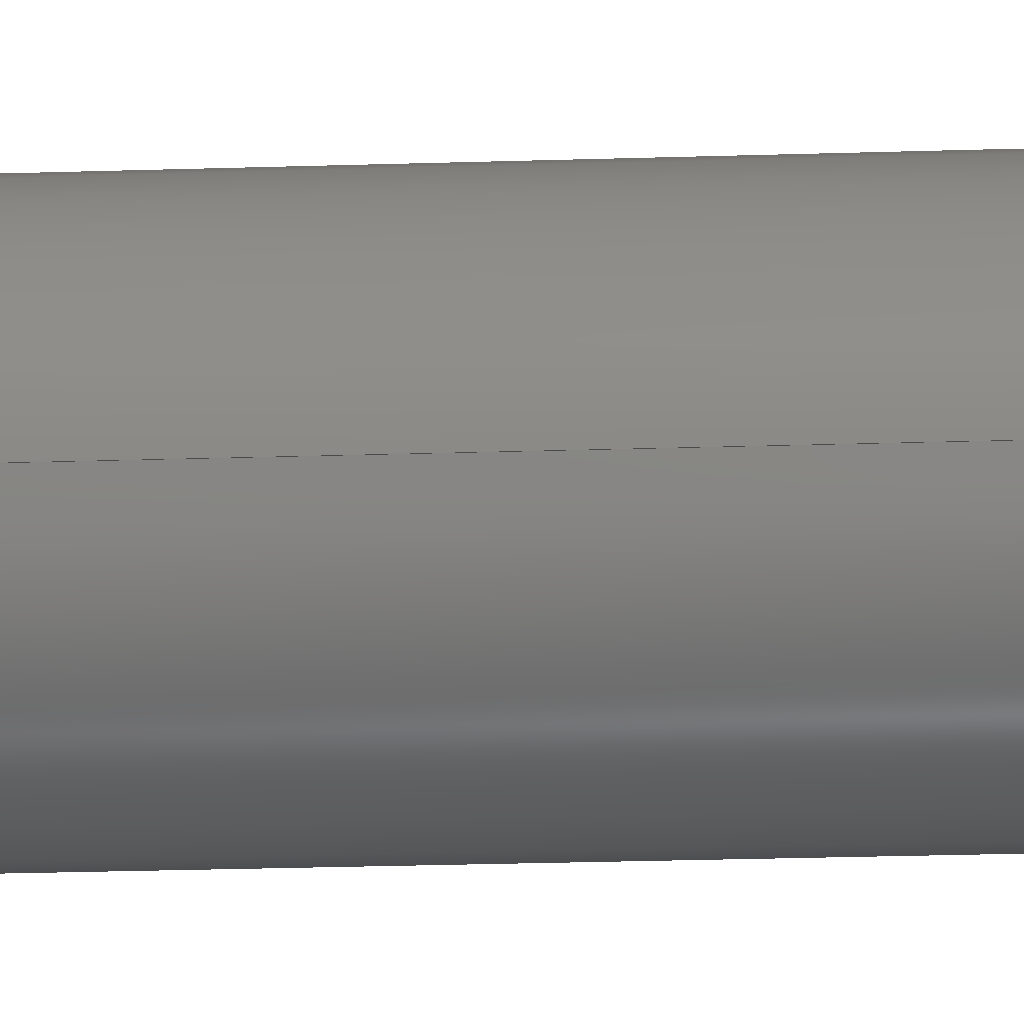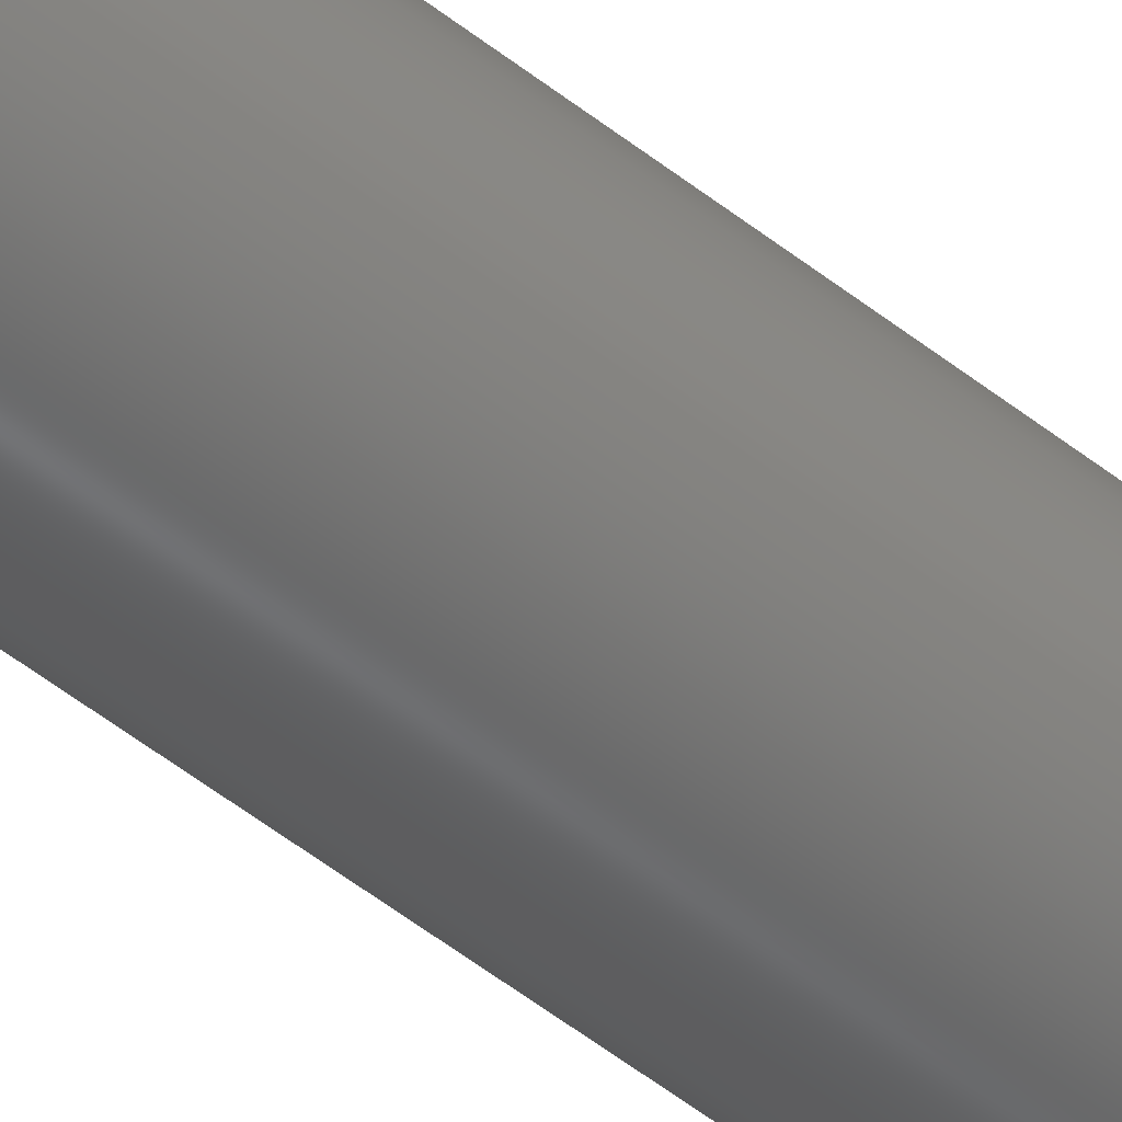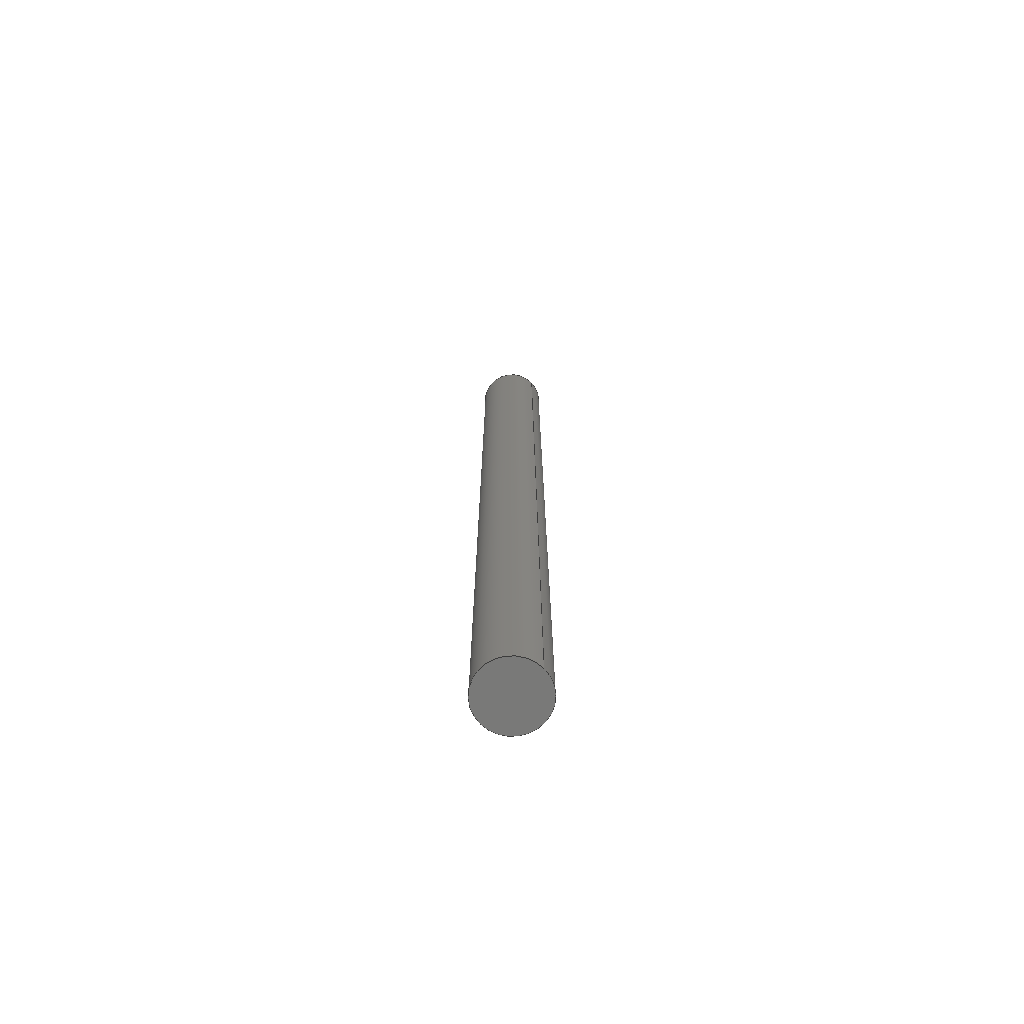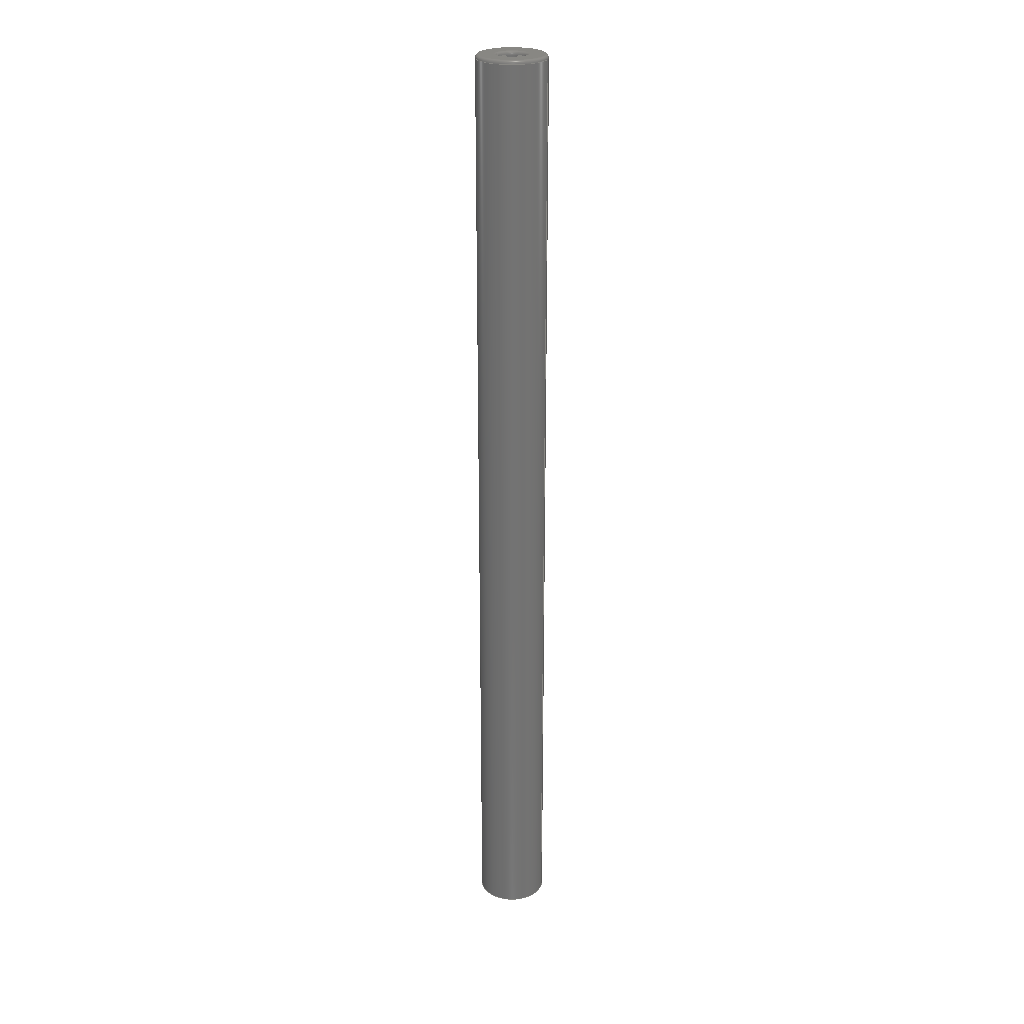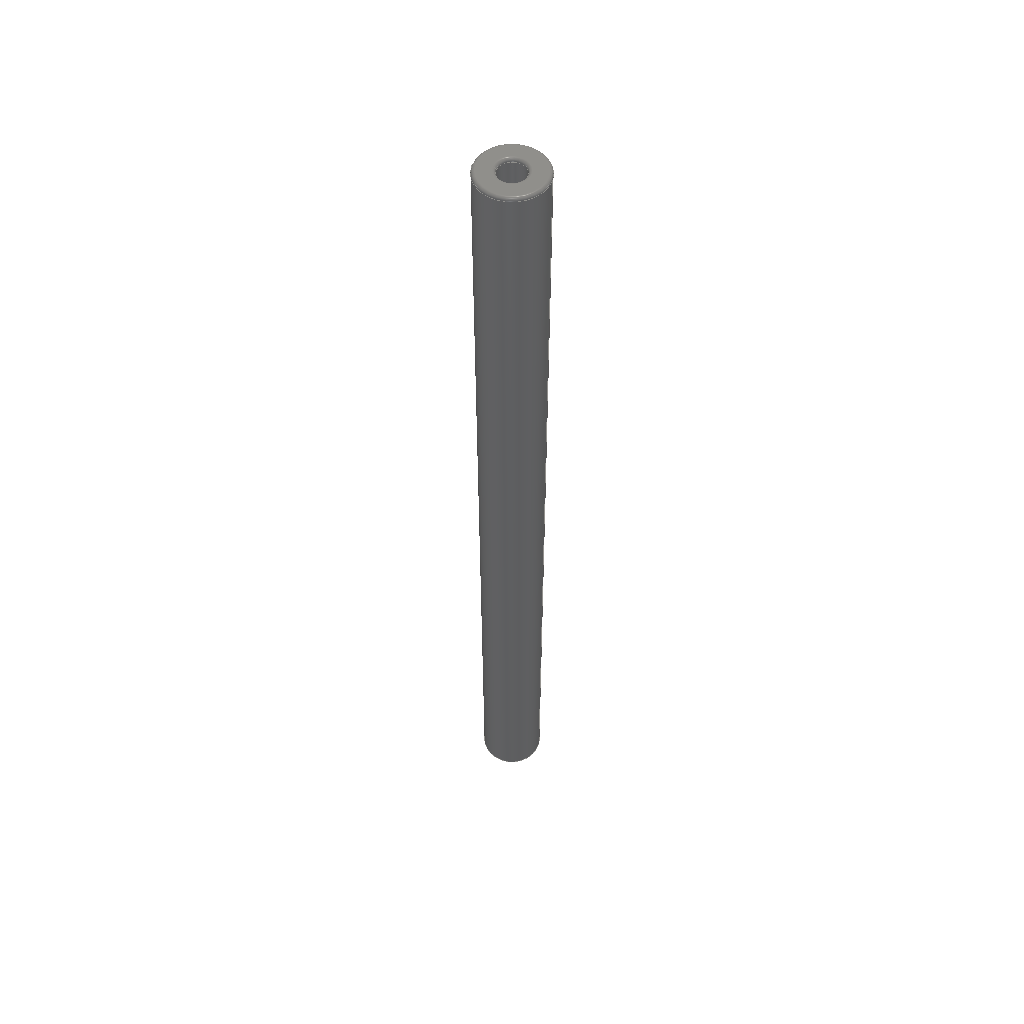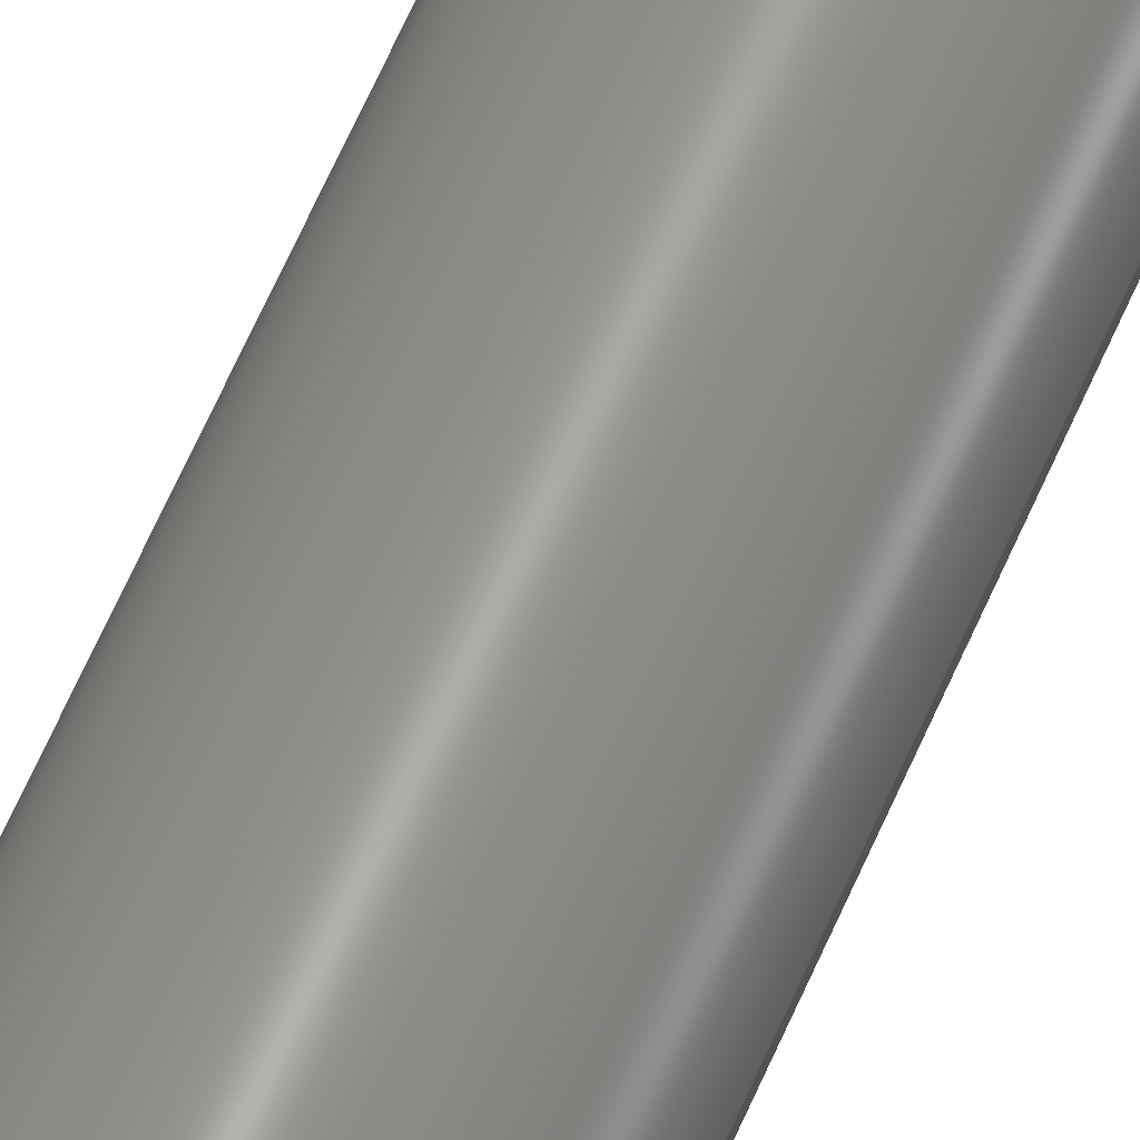
<metadata>
{"format":"step","ext":"stp","renderer":"f3d","projection":"perspective","resolution":1024,"background":"white","views":[{"elev":-9.6,"azim":97.5,"up":"+Y"},{"elev":-47.9,"azim":-132.3,"up":"+Y"},{"elev":-72.0,"azim":43.7,"up":"+Z"},{"elev":24.9,"azim":17.0,"up":"+Z"},{"elev":52.9,"azim":14.7,"up":"+Z"},{"elev":59.3,"azim":22.6,"up":"+Y"}]}
</metadata>
<code>
ISO-10303-21;
DATA;
#1=MECHANICAL_DESIGN_GEOMETRIC_PRESENTATION_REPRESENTATION('',(#4),#184);
#2=SHAPE_REPRESENTATION_RELATIONSHIP('SRR','None',#191,#3);
#3=ADVANCED_BREP_SHAPE_REPRESENTATION('',(#5),#183);
#4=STYLED_ITEM('',(#200),#5);
#5=MANIFOLD_SOLID_BREP('Corps1',#89);
#6=FACE_BOUND('',#28,.T.);
#7=PLANE('',#116);
#8=PLANE('',#117);
#9=PLANE('',#118);
#10=LINE('',#173,#12);
#11=LINE('',#177,#13);
#12=VECTOR('',#143,1);
#13=VECTOR('',#148,2.5);
#14=CYLINDRICAL_SURFACE('',#112,1);
#15=CYLINDRICAL_SURFACE('',#114,2.5);
#16=FACE_OUTER_BOUND('',#23,.T.);
#17=FACE_OUTER_BOUND('',#24,.T.);
#18=FACE_OUTER_BOUND('',#25,.T.);
#19=FACE_OUTER_BOUND('',#26,.T.);
#20=FACE_OUTER_BOUND('',#27,.T.);
#21=FACE_OUTER_BOUND('',#29,.T.);
#22=FACE_OUTER_BOUND('',#30,.T.);
#23=EDGE_LOOP('',(#58,#59,#60,#61));
#24=EDGE_LOOP('',(#62,#63,#64,#65,#66));
#25=EDGE_LOOP('',(#67,#68,#69,#70));
#26=EDGE_LOOP('',(#71,#72,#73,#74,#75));
#27=EDGE_LOOP('',(#76));
#28=EDGE_LOOP('',(#77));
#29=EDGE_LOOP('',(#78));
#30=EDGE_LOOP('',(#79));
#31=CIRCLE('',#104,1);
#32=CIRCLE('',#105,0.25);
#33=CIRCLE('',#106,1.25);
#34=CIRCLE('',#108,2.25);
#35=CIRCLE('',#109,0.25);
#36=CIRCLE('',#110,2.5);
#37=CIRCLE('',#111,2.5);
#38=CIRCLE('',#113,1);
#39=CIRCLE('',#115,2.5);
#40=VERTEX_POINT('',#157);
#41=VERTEX_POINT('',#159);
#42=VERTEX_POINT('',#163);
#43=VERTEX_POINT('',#165);
#44=VERTEX_POINT('',#167);
#45=VERTEX_POINT('',#171);
#46=VERTEX_POINT('',#175);
#47=EDGE_CURVE('',#40,#40,#31,.T.);
#48=EDGE_CURVE('',#40,#41,#32,.T.);
#49=EDGE_CURVE('',#41,#41,#33,.T.);
#50=EDGE_CURVE('',#42,#42,#34,.T.);
#51=EDGE_CURVE('',#42,#43,#35,.T.);
#52=EDGE_CURVE('',#44,#43,#36,.T.);
#53=EDGE_CURVE('',#43,#44,#37,.T.);
#54=EDGE_CURVE('',#45,#45,#38,.T.);
#55=EDGE_CURVE('',#45,#40,#10,.T.);
#56=EDGE_CURVE('',#46,#46,#39,.T.);
#57=EDGE_CURVE('',#46,#44,#11,.T.);
#58=ORIENTED_EDGE('',*,*,#47,.F.);
#59=ORIENTED_EDGE('',*,*,#48,.T.);
#60=ORIENTED_EDGE('',*,*,#49,.F.);
#61=ORIENTED_EDGE('',*,*,#48,.F.);
#62=ORIENTED_EDGE('',*,*,#50,.F.);
#63=ORIENTED_EDGE('',*,*,#51,.T.);
#64=ORIENTED_EDGE('',*,*,#52,.F.);
#65=ORIENTED_EDGE('',*,*,#53,.F.);
#66=ORIENTED_EDGE('',*,*,#51,.F.);
#67=ORIENTED_EDGE('',*,*,#54,.F.);
#68=ORIENTED_EDGE('',*,*,#55,.T.);
#69=ORIENTED_EDGE('',*,*,#47,.T.);
#70=ORIENTED_EDGE('',*,*,#55,.F.);
#71=ORIENTED_EDGE('',*,*,#56,.T.);
#72=ORIENTED_EDGE('',*,*,#57,.T.);
#73=ORIENTED_EDGE('',*,*,#52,.T.);
#74=ORIENTED_EDGE('',*,*,#53,.T.);
#75=ORIENTED_EDGE('',*,*,#57,.F.);
#76=ORIENTED_EDGE('',*,*,#50,.T.);
#77=ORIENTED_EDGE('',*,*,#49,.T.);
#78=ORIENTED_EDGE('',*,*,#56,.F.);
#79=ORIENTED_EDGE('',*,*,#54,.T.);
#80=TOROIDAL_SURFACE('',#103,1.25,0.25);
#81=TOROIDAL_SURFACE('',#107,2.25,0.25);
#82=ADVANCED_FACE('',(#16),#80,.T.);
#83=ADVANCED_FACE('',(#17),#81,.T.);
#84=ADVANCED_FACE('',(#18),#14,.F.);
#85=ADVANCED_FACE('',(#19),#15,.T.);
#86=ADVANCED_FACE('',(#20,#6),#7,.T.);
#87=ADVANCED_FACE('',(#21),#8,.F.);
#88=ADVANCED_FACE('',(#22),#9,.T.);
#89=CLOSED_SHELL('',(#82,#83,#84,#85,#86,#87,#88));
#90=DERIVED_UNIT_ELEMENT(#92,1);
#91=DERIVED_UNIT_ELEMENT(#186,-3);
#92=(
MASS_UNIT()
NAMED_UNIT(*)
SI_UNIT(.KILO.,.GRAM.)
);
#93=DERIVED_UNIT((#90,#91));
#94=MEASURE_REPRESENTATION_ITEM('density measure',
POSITIVE_RATIO_MEASURE(7850),#93);
#95=PROPERTY_DEFINITION_REPRESENTATION(#100,#97);
#96=PROPERTY_DEFINITION_REPRESENTATION(#101,#98);
#97=REPRESENTATION('material name',(#99),#183);
#98=REPRESENTATION('density',(#94),#183);
#99=DESCRIPTIVE_REPRESENTATION_ITEM('Acier','Acier');
#100=PROPERTY_DEFINITION('material property','material name',#193);
#101=PROPERTY_DEFINITION('material property','density of part',#193);
#102=AXIS2_PLACEMENT_3D('',#155,#119,#120);
#103=AXIS2_PLACEMENT_3D('',#156,#121,#122);
#104=AXIS2_PLACEMENT_3D('',#158,#123,#124);
#105=AXIS2_PLACEMENT_3D('',#160,#125,#126);
#106=AXIS2_PLACEMENT_3D('',#161,#127,#128);
#107=AXIS2_PLACEMENT_3D('',#162,#129,#130);
#108=AXIS2_PLACEMENT_3D('',#164,#131,#132);
#109=AXIS2_PLACEMENT_3D('',#166,#133,#134);
#110=AXIS2_PLACEMENT_3D('',#168,#135,#136);
#111=AXIS2_PLACEMENT_3D('',#169,#137,#138);
#112=AXIS2_PLACEMENT_3D('',#170,#139,#140);
#113=AXIS2_PLACEMENT_3D('',#172,#141,#142);
#114=AXIS2_PLACEMENT_3D('',#174,#144,#145);
#115=AXIS2_PLACEMENT_3D('',#176,#146,#147);
#116=AXIS2_PLACEMENT_3D('',#178,#149,#150);
#117=AXIS2_PLACEMENT_3D('',#179,#151,#152);
#118=AXIS2_PLACEMENT_3D('',#180,#153,#154);
#119=DIRECTION('axis',(0,0,1));
#120=DIRECTION('refdir',(1,0,0));
#121=DIRECTION('center_axis',(0,0,1));
#122=DIRECTION('ref_axis',(1,0,0));
#123=DIRECTION('center_axis',(0,0,1));
#124=DIRECTION('ref_axis',(1,0,0));
#125=DIRECTION('center_axis',(1.225e-16,-1,0));
#126=DIRECTION('ref_axis',(-1,-1.225e-16,0));
#127=DIRECTION('center_axis',(0,0,-1));
#128=DIRECTION('ref_axis',(1,0,0));
#129=DIRECTION('center_axis',(0,0,1));
#130=DIRECTION('ref_axis',(1,0,0));
#131=DIRECTION('center_axis',(0,0,1));
#132=DIRECTION('ref_axis',(1,0,0));
#133=DIRECTION('center_axis',(1.225e-16,-1,0));
#134=DIRECTION('ref_axis',(-1,-1.225e-16,0));
#135=DIRECTION('center_axis',(0,0,-1));
#136=DIRECTION('ref_axis',(1,0,0));
#137=DIRECTION('center_axis',(0,0,-1));
#138=DIRECTION('ref_axis',(1,0,0));
#139=DIRECTION('center_axis',(0,0,1));
#140=DIRECTION('ref_axis',(1,0,0));
#141=DIRECTION('center_axis',(0,0,1));
#142=DIRECTION('ref_axis',(1,0,0));
#143=DIRECTION('',(0,0,1));
#144=DIRECTION('center_axis',(0,0,-1));
#145=DIRECTION('ref_axis',(-1,0,0));
#146=DIRECTION('center_axis',(0,0,1));
#147=DIRECTION('ref_axis',(1,0,0));
#148=DIRECTION('',(0,0,1));
#149=DIRECTION('center_axis',(0,0,1));
#150=DIRECTION('ref_axis',(1,0,0));
#151=DIRECTION('center_axis',(0,0,1));
#152=DIRECTION('ref_axis',(1,0,0));
#153=DIRECTION('center_axis',(0,0,1));
#154=DIRECTION('ref_axis',(1,0,0));
#155=CARTESIAN_POINT('',(0,0,0));
#156=CARTESIAN_POINT('Origin',(0,0,67.75));
#157=CARTESIAN_POINT('',(-1,-1.225e-16,67.75));
#158=CARTESIAN_POINT('Origin',(0,0,67.75));
#159=CARTESIAN_POINT('',(-1.25,-1.531e-16,68));
#160=CARTESIAN_POINT('Origin',(-1.25,-1.531e-16,67.75));
#161=CARTESIAN_POINT('Origin',(0,0,68));
#162=CARTESIAN_POINT('Origin',(0,0,67.75));
#163=CARTESIAN_POINT('',(-2.25,-2.755e-16,68));
#164=CARTESIAN_POINT('Origin',(0,0,68));
#165=CARTESIAN_POINT('',(-2.5,-3.062e-16,67.75));
#166=CARTESIAN_POINT('Origin',(-2.25,-2.755e-16,67.75));
#167=CARTESIAN_POINT('',(2.5,3.062e-16,67.75));
#168=CARTESIAN_POINT('Origin',(0,0,67.75));
#169=CARTESIAN_POINT('Origin',(0,0,67.75));
#170=CARTESIAN_POINT('Origin',(0,0,58));
#171=CARTESIAN_POINT('',(-1,-1.225e-16,58));
#172=CARTESIAN_POINT('Origin',(0,0,58));
#173=CARTESIAN_POINT('',(-1,-1.225e-16,58));
#174=CARTESIAN_POINT('Origin',(0,0,68));
#175=CARTESIAN_POINT('',(2.5,-3.062e-16,0));
#176=CARTESIAN_POINT('Origin',(0,0,0));
#177=CARTESIAN_POINT('',(2.5,-3.062e-16,68));
#178=CARTESIAN_POINT('Origin',(0,0,68));
#179=CARTESIAN_POINT('Origin',(0,0,0));
#180=CARTESIAN_POINT('Origin',(0,0,58));
#181=UNCERTAINTY_MEASURE_WITH_UNIT(LENGTH_MEASURE(0.01),#185,
'DISTANCE_ACCURACY_VALUE',
'Maximum model space distance between geometric entities at asserted c
onnectivities');
#182=UNCERTAINTY_MEASURE_WITH_UNIT(LENGTH_MEASURE(0.01),#185,
'DISTANCE_ACCURACY_VALUE',
'Maximum model space distance between geometric entities at asserted c
onnectivities');
#183=(
GEOMETRIC_REPRESENTATION_CONTEXT(3)
GLOBAL_UNCERTAINTY_ASSIGNED_CONTEXT((#181))
GLOBAL_UNIT_ASSIGNED_CONTEXT((#185,#187,#188))
REPRESENTATION_CONTEXT('','3D')
);
#184=(
GEOMETRIC_REPRESENTATION_CONTEXT(3)
GLOBAL_UNCERTAINTY_ASSIGNED_CONTEXT((#182))
GLOBAL_UNIT_ASSIGNED_CONTEXT((#185,#187,#188))
REPRESENTATION_CONTEXT('','3D')
);
#185=(
LENGTH_UNIT()
NAMED_UNIT(*)
SI_UNIT(.MILLI.,.METRE.)
);
#186=(
LENGTH_UNIT()
NAMED_UNIT(*)
SI_UNIT($,.METRE.)
);
#187=(
NAMED_UNIT(*)
PLANE_ANGLE_UNIT()
SI_UNIT($,.RADIAN.)
);
#188=(
NAMED_UNIT(*)
SI_UNIT($,.STERADIAN.)
SOLID_ANGLE_UNIT()
);
#189=SHAPE_DEFINITION_REPRESENTATION(#190,#191);
#190=PRODUCT_DEFINITION_SHAPE('',$,#193);
#191=SHAPE_REPRESENTATION('',(#102),#183);
#192=PRODUCT_DEFINITION_CONTEXT('part definition',#197,'design');
#193=PRODUCT_DEFINITION('Eje','Eje',#194,#192);
#194=PRODUCT_DEFINITION_FORMATION('',$,#199);
#195=PRODUCT_RELATED_PRODUCT_CATEGORY('Eje','Eje',(#199));
#196=APPLICATION_PROTOCOL_DEFINITION('international standard',
'automotive_design',2009,#197);
#197=APPLICATION_CONTEXT(
'Core Data for Automotive Mechanical Design Process');
#198=PRODUCT_CONTEXT('part definition',#197,'mechanical');
#199=PRODUCT('Eje','Eje',$,(#198));
#200=PRESENTATION_STYLE_ASSIGNMENT((#201));
#201=SURFACE_STYLE_USAGE(.BOTH.,#202);
#202=SURFACE_SIDE_STYLE('',(#203));
#203=SURFACE_STYLE_FILL_AREA(#204);
#204=FILL_AREA_STYLE('Acier - Satin\X\E9',(#205));
#205=FILL_AREA_STYLE_COLOUR('Acier - Satin\X\E9',#206);
#206=COLOUR_RGB('Acier - Satin\X\E9',0.6275,0.6275,
0.6275);
ENDSEC;
END-ISO-10303-21;

</code>
